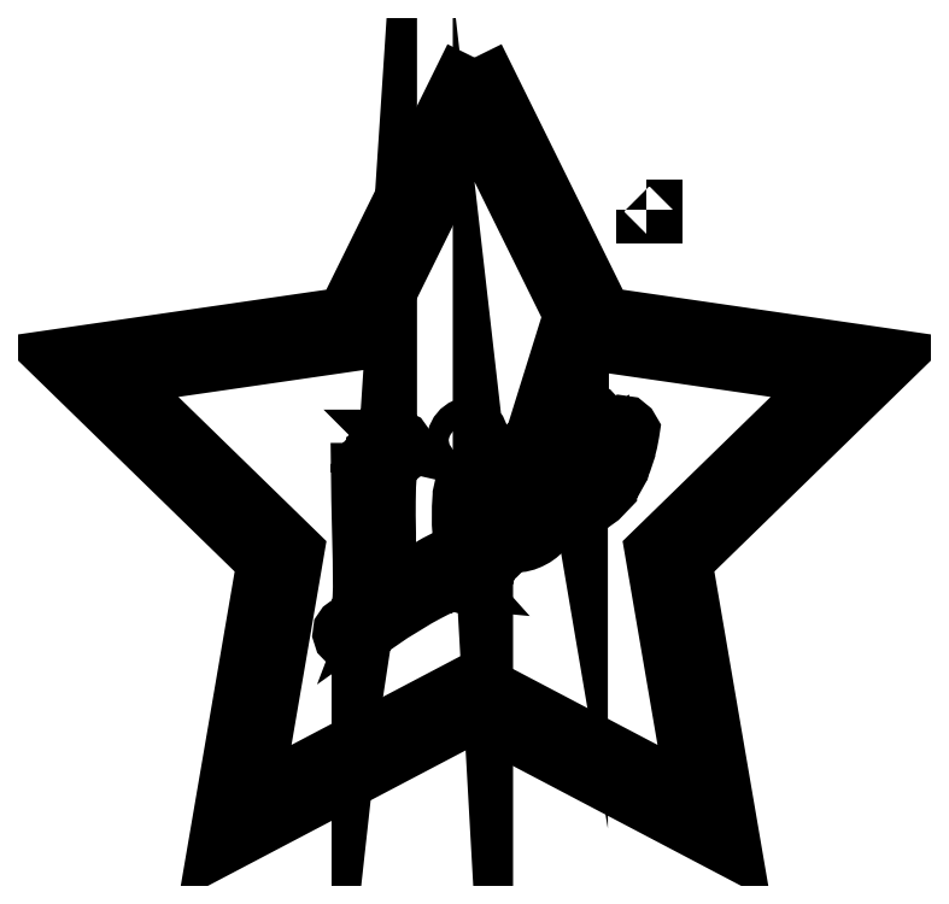
<metadata>
{"format":"dxf","ext":"dxf","renderer":"ezdxf+matplotlib","layout":"modelspace","background":"white","min_lineweight":24,"dpi":150}
</metadata>
<code>
0
SECTION
2
ENTITIES
0
LWPOLYLINE
8
Layer_1
90
13
70
1
10
160
20
44.69
30
0
10
159.5
20
43.66
30
0
10
158.5
20
41.6
30
0
10
127.1
20
-21.91
30
0
10
53.63
20
-32.59
30
0
10
106.8
20
-84.43
30
0
10
94.26
20
-157.6
30
0
10
160
20
-123.1
30
0
10
225.7
20
-157.6
30
0
10
213.2
20
-84.43
30
0
10
266.4
20
-32.59
30
0
10
192.9
20
-21.91
30
0
10
160
20
44.69
30
0
0
LWPOLYLINE
8
Layer_1
90
11
70
1
10
160
20
30.26
30
0
10
188.6
20
-27.66
30
0
10
252.5
20
-36.95
30
0
10
206.3
20
-82.04
30
0
10
217.2
20
-145.7
30
0
10
160
20
-115.6
30
0
10
102.8
20
-145.7
30
0
10
113.7
20
-82.04
30
0
10
67.48
20
-36.95
30
0
10
131.4
20
-27.66
30
0
10
160
20
30.26
30
0
0
LWPOLYLINE
8
Layer_1
90
77
70
1
10
188.6
20
-46.41
30
0
10
188
20
-46.49
30
0
10
187.2
20
-46.86
30
0
10
186.7
20
-47.03
30
0
10
185.6
20
-47.79
30
0
10
184.7
20
-48.73
30
0
10
183.9
20
-49.84
30
0
10
183.2
20
-51.12
30
0
10
182.2
20
-53.77
30
0
10
181.5
20
-56.72
30
0
10
181.5
20
-56.79
30
0
10
181.2
20
-59.69
30
0
10
181.3
20
-62.67
30
0
10
181.3
20
-62.73
30
0
10
181.5
20
-64.22
30
0
10
181.9
20
-65.58
30
0
10
182.3
20
-66.86
30
0
10
182.9
20
-68.03
30
0
10
183.5
20
-68.87
30
0
10
184.2
20
-69.57
30
0
10
185
20
-70.09
30
0
10
185.9
20
-70.41
30
0
10
186.9
20
-70.49
30
0
10
187.9
20
-70.35
30
0
10
188.8
20
-70.03
30
0
10
189.8
20
-69.54
30
0
10
191.9
20
-68.04
30
0
10
193.9
20
-65.92
30
0
10
193.9
20
-65.84
30
0
10
195.3
20
-63.86
30
0
10
196.7
20
-61.32
30
0
10
196.7
20
-61.27
30
0
10
197.7
20
-58.92
30
0
10
198.6
20
-56.26
30
0
10
198.6
20
-56.22
30
0
10
199.2
20
-53.82
30
0
10
199.7
20
-51.5
30
0
10
199.8
20
-50.99
30
0
10
199.4
20
-50.42
30
0
10
198.7
20
-49.84
30
0
10
197.7
20
-49.69
30
0
10
196.8
20
-50.11
30
0
10
196.3
20
-50.88
30
0
10
196.3
20
-51.04
30
0
10
196.3
20
-51.12
30
0
10
196
20
-52.88
30
0
10
195.5
20
-54.87
30
0
10
194.9
20
-56.85
30
0
10
194.2
20
-58.83
30
0
10
193.2
20
-60.66
30
0
10
191.9
20
-62.62
30
0
10
191.9
20
-62.57
30
0
10
190.9
20
-63.71
30
0
10
189.7
20
-64.63
30
0
10
189
20
-64.93
30
0
10
188.5
20
-64.9
30
0
10
188
20
-64.61
30
0
10
187.4
20
-63.79
30
0
10
186.8
20
-62.58
30
0
10
186.5
20
-61.34
30
0
10
186.5
20
-61.38
30
0
10
186.2
20
-59.77
30
0
10
187.6
20
-58.77
30
0
10
189.1
20
-57.35
30
0
10
189.2
20
-57.31
30
0
10
189.2
20
-57.24
30
0
10
190.4
20
-55.57
30
0
10
191.3
20
-53.79
30
0
10
191.3
20
-53.67
30
0
10
191.7
20
-52.17
30
0
10
191.7
20
-50.59
30
0
10
191.6
20
-49.12
30
0
10
191.1
20
-47.77
30
0
10
190.3
20
-46.91
30
0
10
189.2
20
-46.47
30
0
10
188.7
20
-46.42
30
0
10
188.6
20
-46.41
30
0
0
LWPOLYLINE
8
Layer_1
90
26
70
1
10
158.5
20
-50.19
30
0
10
157.9
20
-50.28
30
0
10
157.3
20
-50.56
30
0
10
156.6
20
-51.08
30
0
10
156.1
20
-51.74
30
0
10
155.7
20
-52.51
30
0
10
155.4
20
-53.38
30
0
10
155.4
20
-53.5
30
0
10
155.4
20
-53.53
30
0
10
155.5
20
-54.97
30
0
10
156
20
-56.38
30
0
10
156.6
20
-57.1
30
0
10
157.4
20
-57.57
30
0
10
158.4
20
-57.59
30
0
10
159.3
20
-57.26
30
0
10
160
20
-56.74
30
0
10
160.5
20
-56.09
30
0
10
160.8
20
-55.34
30
0
10
161.1
20
-54.51
30
0
10
161.2
20
-52.98
30
0
10
161
20
-52.17
30
0
10
160.7
20
-51.41
30
0
10
159.9
20
-50.59
30
0
10
159.3
20
-50.28
30
0
10
158.8
20
-50.19
30
0
10
158.5
20
-50.19
30
0
0
LWPOLYLINE
8
Layer_1
90
13
70
1
10
186.9
20
-51.3
30
0
10
187
20
-51.55
30
0
10
187.2
20
-52.3
30
0
10
187.2
20
-53.1
30
0
10
187
20
-53.97
30
0
10
186.7
20
-54.8
30
0
10
186.2
20
-55.5
30
0
10
185.9
20
-55.82
30
0
10
186.1
20
-53.49
30
0
10
186.4
20
-52.51
30
0
10
186.7
20
-51.52
30
0
10
186.7
20
-51.59
30
0
10
186.9
20
-51.3
30
0
0
LWPOLYLINE
8
Layer_1
90
111
70
1
10
140.9
20
-53.31
30
0
10
140.9
20
-53.32
30
0
10
140
20
-53.33
30
0
10
140
20
-53.33
30
0
10
140
20
-53.35
30
0
10
139.9
20
-53.33
30
0
10
139.3
20
-53.39
30
0
10
139
20
-53.54
30
0
10
137.2
20
-54.76
30
0
10
134.8
20
-56.53
30
0
10
134.8
20
-56.57
30
0
10
133.3
20
-57.93
30
0
10
131.7
20
-59.7
30
0
10
131.7
20
-59.78
30
0
10
131.2
20
-60.44
30
0
10
130.9
20
-61.2
30
0
10
130.9
20
-61.87
30
0
10
130.9
20
-61.87
30
0
10
131
20
-68.7
30
0
10
131.2
20
-76.46
30
0
10
131.2
20
-76.47
30
0
10
131.4
20
-84.22
30
0
10
131.4
20
-84.22
30
0
10
131.4
20
-91.28
30
0
10
131.3
20
-94.11
30
0
10
131.1
20
-96.27
30
0
10
131.1
20
-96.22
30
0
10
130.8
20
-97.61
30
0
10
130.3
20
-98.81
30
0
10
129.9
20
-99.35
30
0
10
129.3
20
-99.9
30
0
10
127.3
20
-101.3
30
0
10
126.8
20
-101.6
30
0
10
126.3
20
-102.3
30
0
10
126.2
20
-103.1
30
0
10
126.5
20
-103.9
30
0
10
127.1
20
-104.5
30
0
10
127.7
20
-104.8
30
0
10
128.4
20
-105
30
0
10
129.2
20
-104.9
30
0
10
129.6
20
-104.8
30
0
10
129.9
20
-104.5
30
0
10
131.8
20
-102.5
30
0
10
131.8
20
-102.6
30
0
10
134.2
20
-100.7
30
0
10
138.5
20
-97.76
30
0
10
145.2
20
-93.71
30
0
10
147.6
20
-92.37
30
0
10
147.7
20
-92.36
30
0
10
147.7
20
-92.34
30
0
10
150.4
20
-90.95
30
0
10
150.4
20
-90.94
30
0
10
150.4
20
-90.94
30
0
10
153.1
20
-89.7
30
0
10
154.4
20
-89.28
30
0
10
155.3
20
-89.08
30
0
10
155.5
20
-89.29
30
0
10
156
20
-89.85
30
0
10
156.8
20
-90.08
30
0
10
157.5
20
-89.93
30
0
10
158.4
20
-89.42
30
0
10
158.4
20
-88.5
30
0
10
158
20
-86.42
30
0
10
157.7
20
-85.37
30
0
10
157.4
20
-84.46
30
0
10
156.7
20
-83.76
30
0
10
155.8
20
-83.38
30
0
10
154.9
20
-83.35
30
0
10
154.1
20
-83.53
30
0
10
153
20
-84.03
30
0
10
153
20
-84.04
30
0
10
151.7
20
-84.67
30
0
10
150.4
20
-85.34
30
0
10
149.5
20
-85.88
30
0
10
146.6
20
-87.75
30
0
10
142.1
20
-90.85
30
0
10
137
20
-94.26
30
0
10
135.9
20
-95.05
30
0
10
136.4
20
-93.67
30
0
10
136.4
20
-93.62
30
0
10
136.8
20
-92.27
30
0
10
137.1
20
-90.64
30
0
10
137.3
20
-87.05
30
0
10
137.3
20
-87.02
30
0
10
137.3
20
-87.01
30
0
10
137.3
20
-82.32
30
0
10
137.3
20
-82.31
30
0
10
137.3
20
-77.41
30
0
10
137.3
20
-77.4
30
0
10
137.3
20
-77.39
30
0
10
137.2
20
-72.82
30
0
10
137.2
20
-72.82
30
0
10
137.2
20
-69.03
30
0
10
137.2
20
-69.02
30
0
10
137.2
20
-69.02
30
0
10
137.3
20
-65.23
30
0
10
137.3
20
-65.22
30
0
10
137.5
20
-61.43
30
0
10
137.5
20
-61.47
30
0
10
137.9
20
-58.96
30
0
10
138
20
-58.66
30
0
10
138.1
20
-58.46
30
0
10
138.8
20
-57.89
30
0
10
139.9
20
-57.35
30
0
10
141
20
-56.99
30
0
10
141.7
20
-56.38
30
0
10
141.9
20
-55.31
30
0
10
141.6
20
-54.46
30
0
10
141.1
20
-53.75
30
0
10
140.9
20
-53.66
30
0
10
140.9
20
-53.31
30
0
0
LWPOLYLINE
8
Layer_1
90
123
70
1
10
175.2
20
-54.6
30
0
10
175.2
20
-54.6
30
0
10
174.3
20
-54.72
30
0
10
174.3
20
-54.73
30
0
10
173.5
20
-55.11
30
0
10
172.3
20
-56.07
30
0
10
171.2
20
-57.35
30
0
10
170.5
20
-58.75
30
0
10
169.9
20
-60.2
30
0
10
169.5
20
-61.67
30
0
10
169.3
20
-63.18
30
0
10
169.3
20
-63.25
30
0
10
169.3
20
-63.31
30
0
10
169.5
20
-64.48
30
0
10
169.7
20
-65.16
30
0
10
169.7
20
-65.27
30
0
10
169.7
20
-65.36
30
0
10
169
20
-68.99
30
0
10
168.4
20
-71.15
30
0
10
167.6
20
-73.5
30
0
10
167.6
20
-73.49
30
0
10
166.8
20
-75.42
30
0
10
165.8
20
-77.29
30
0
10
164.8
20
-78.64
30
0
10
163.8
20
-79.47
30
0
10
163.5
20
-79.61
30
0
10
163.4
20
-79.62
30
0
10
163.2
20
-79.35
30
0
10
162.9
20
-78.65
30
0
10
162.5
20
-77.48
30
0
10
162.2
20
-74.12
30
0
10
162.2
20
-74.13
30
0
10
161.9
20
-69.96
30
0
10
161.9
20
-69.95
30
0
10
162
20
-65.9
30
0
10
162
20
-65.9
30
0
10
162
20
-65.56
30
0
10
161.9
20
-65.02
30
0
10
161.7
20
-64.1
30
0
10
161.1
20
-63.52
30
0
10
160.3
20
-63.26
30
0
10
159.3
20
-63.57
30
0
10
158.5
20
-64.23
30
0
10
157.8
20
-65.29
30
0
10
157.8
20
-65.35
30
0
10
157.2
20
-66.2
30
0
10
157
20
-67.39
30
0
10
157
20
-67.46
30
0
10
156.8
20
-70.62
30
0
10
156.8
20
-70.66
30
0
10
156.8
20
-70.67
30
0
10
156.8
20
-74.93
30
0
10
156.8
20
-74.95
30
0
10
156.8
20
-74.99
30
0
10
157.1
20
-79.2
30
0
10
157.1
20
-79.25
30
0
10
157.4
20
-81.15
30
0
10
158
20
-82.63
30
0
10
158.7
20
-83.56
30
0
10
159.5
20
-84.21
30
0
10
159.6
20
-84.31
30
0
10
159.8
20
-84.37
30
0
10
161.3
20
-84.68
30
0
10
161.4
20
-84.68
30
0
10
161.4
20
-84.68
30
0
10
162.3
20
-84.59
30
0
10
163.2
20
-84.32
30
0
10
164.4
20
-83.73
30
0
10
165.7
20
-82.75
30
0
10
167
20
-81.43
30
0
10
168.2
20
-79.89
30
0
10
168.8
20
-78.97
30
0
10
169.2
20
-79.25
30
0
10
170
20
-79.51
30
0
10
170.8
20
-79.61
30
0
10
171.9
20
-79.53
30
0
10
173
20
-79.26
30
0
10
174.1
20
-78.82
30
0
10
175.2
20
-78.21
30
0
10
176.2
20
-77.57
30
0
10
177.4
20
-76.45
30
0
10
177.4
20
-76.4
30
0
10
178.3
20
-75.51
30
0
10
179.2
20
-74.08
30
0
10
180
20
-72.41
30
0
10
180.3
20
-70.59
30
0
10
180.3
20
-70.5
30
0
10
180.3
20
-70.49
30
0
10
180.3
20
-69.48
30
0
10
180.2
20
-68.39
30
0
10
179.8
20
-67.32
30
0
10
179.2
20
-66.24
30
0
10
178.4
20
-65.15
30
0
10
177.3
20
-64.32
30
0
10
175.1
20
-63.2
30
0
10
175.1
20
-63.2
30
0
10
173.4
20
-62.35
30
0
10
173.1
20
-62.14
30
0
10
173
20
-61.99
30
0
10
172.9
20
-61.58
30
0
10
173.1
20
-60.88
30
0
10
173.1
20
-61.03
30
0
10
173.5
20
-60.48
30
0
10
174.1
20
-60.03
30
0
10
174.7
20
-59.79
30
0
10
174.7
20
-59.79
30
0
10
174.8
20
-59.86
30
0
10
174.9
20
-59.89
30
0
10
175
20
-59.94
30
0
10
175.5
20
-60.16
30
0
10
176.2
20
-60.1
30
0
10
176.8
20
-59.78
30
0
10
177.3
20
-59.04
30
0
10
177.3
20
-58.45
30
0
10
177.3
20
-58.3
30
0
10
177.3
20
-58.21
30
0
10
177.3
20
-57.38
30
0
10
177.2
20
-56.56
30
0
10
177.2
20
-55.99
30
0
10
177
20
-55.36
30
0
10
176.6
20
-54.85
30
0
10
176
20
-54.6
30
0
10
175.2
20
-54.6
30
0
0
LWPOLYLINE
8
Layer_1
90
19
70
1
10
172.5
20
-68.24
30
0
10
173.6
20
-68.83
30
0
10
174.9
20
-69.64
30
0
10
175.4
20
-70.09
30
0
10
175.9
20
-70.66
30
0
10
176.2
20
-71.45
30
0
10
176.3
20
-72.02
30
0
10
176.2
20
-72.62
30
0
10
175.9
20
-73.19
30
0
10
175.6
20
-73.64
30
0
10
175.2
20
-74.07
30
0
10
174.1
20
-74.76
30
0
10
173.2
20
-75.09
30
0
10
172.3
20
-75.05
30
0
10
171.3
20
-74.68
30
0
10
170.8
20
-74.35
30
0
10
171.5
20
-72.48
30
0
10
172.2
20
-69.7
30
0
10
172.5
20
-68.24
30
0
0
LWPOLYLINE
8
Layer_1
90
5
70
1
10
155.1
20
-88.87
30
0
10
155.2
20
-88.9
30
0
10
155.3
20
-89.02
30
0
10
155.3
20
-89.02
30
0
10
155.1
20
-88.87
30
0
0
LWPOLYLINE
8
Layer_1
90
5
70
1
10
204
20
5.65
30
0
10
205.6
20
5.65
30
0
10
205.6
20
4.85
30
0
10
204
20
4.85
30
0
10
204
20
5.65
30
0
0
ENDSEC
0
EOF

</code>
